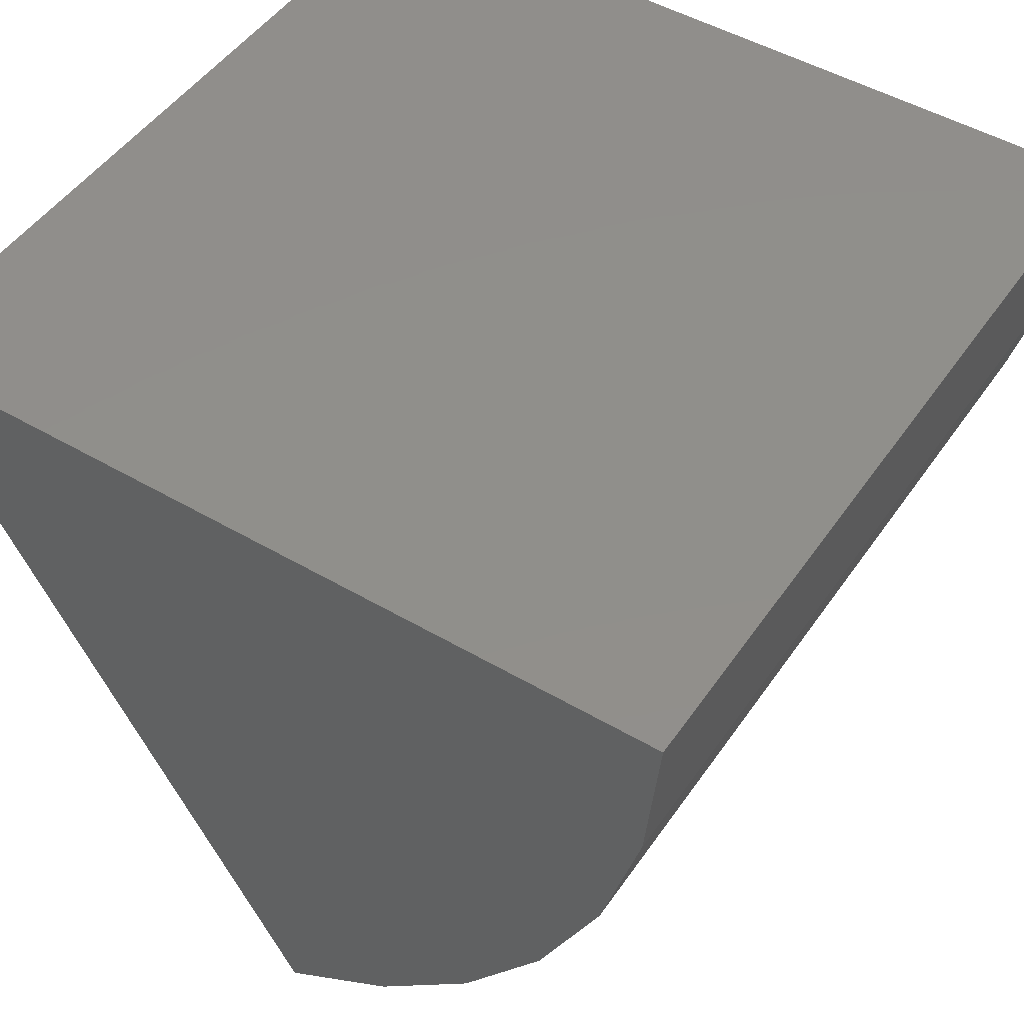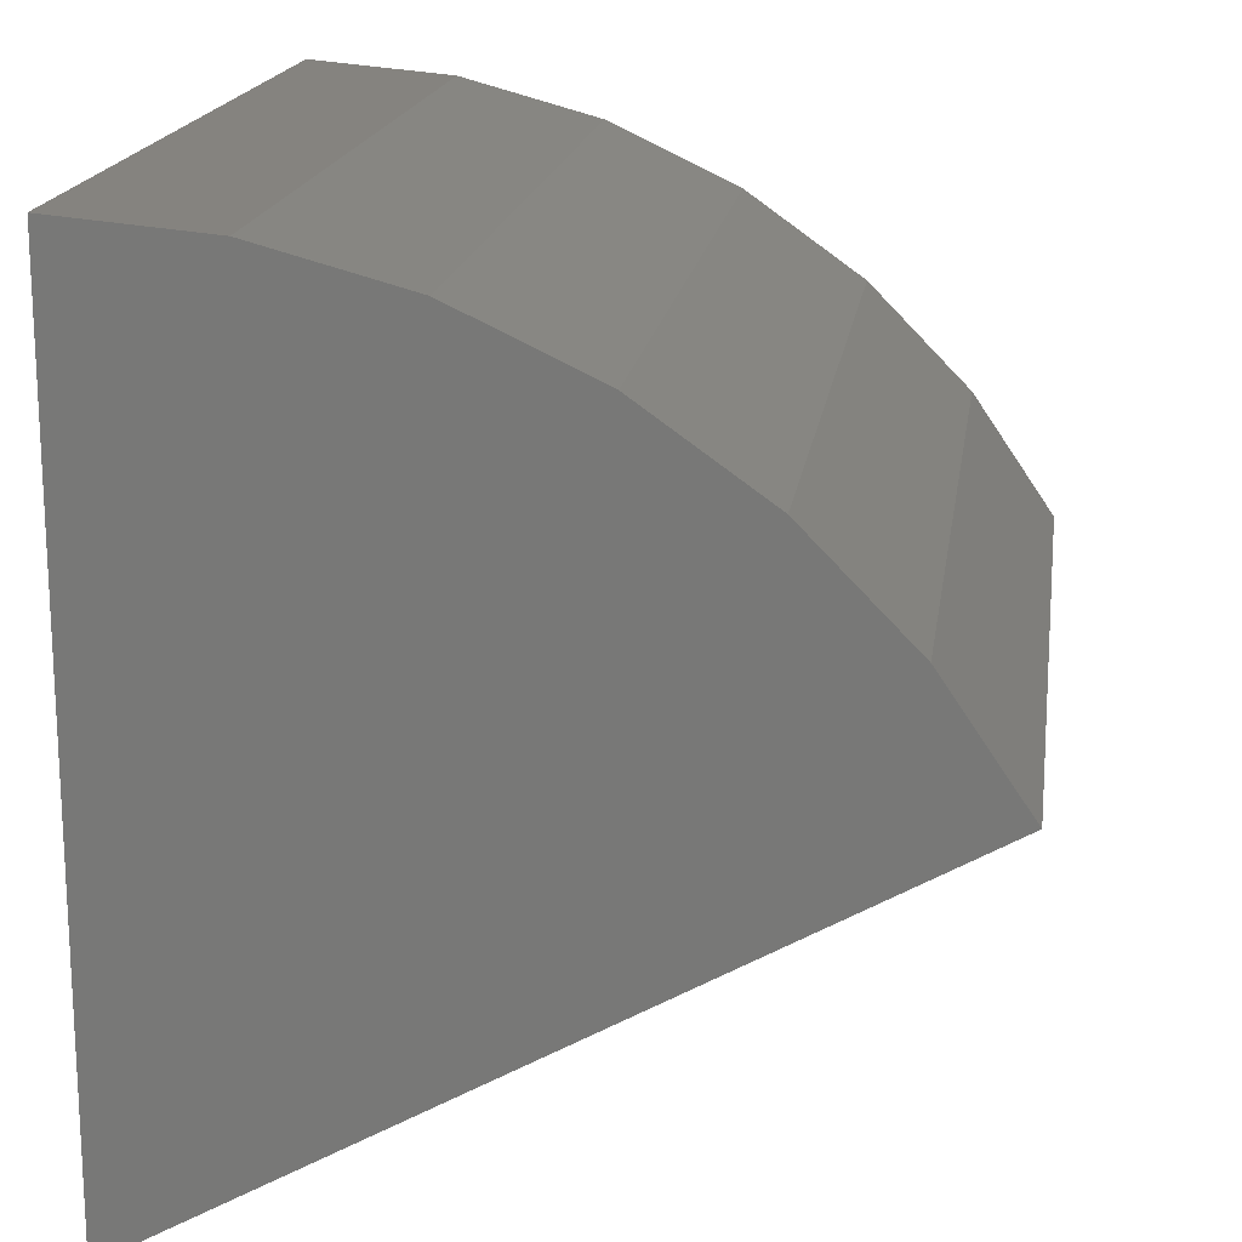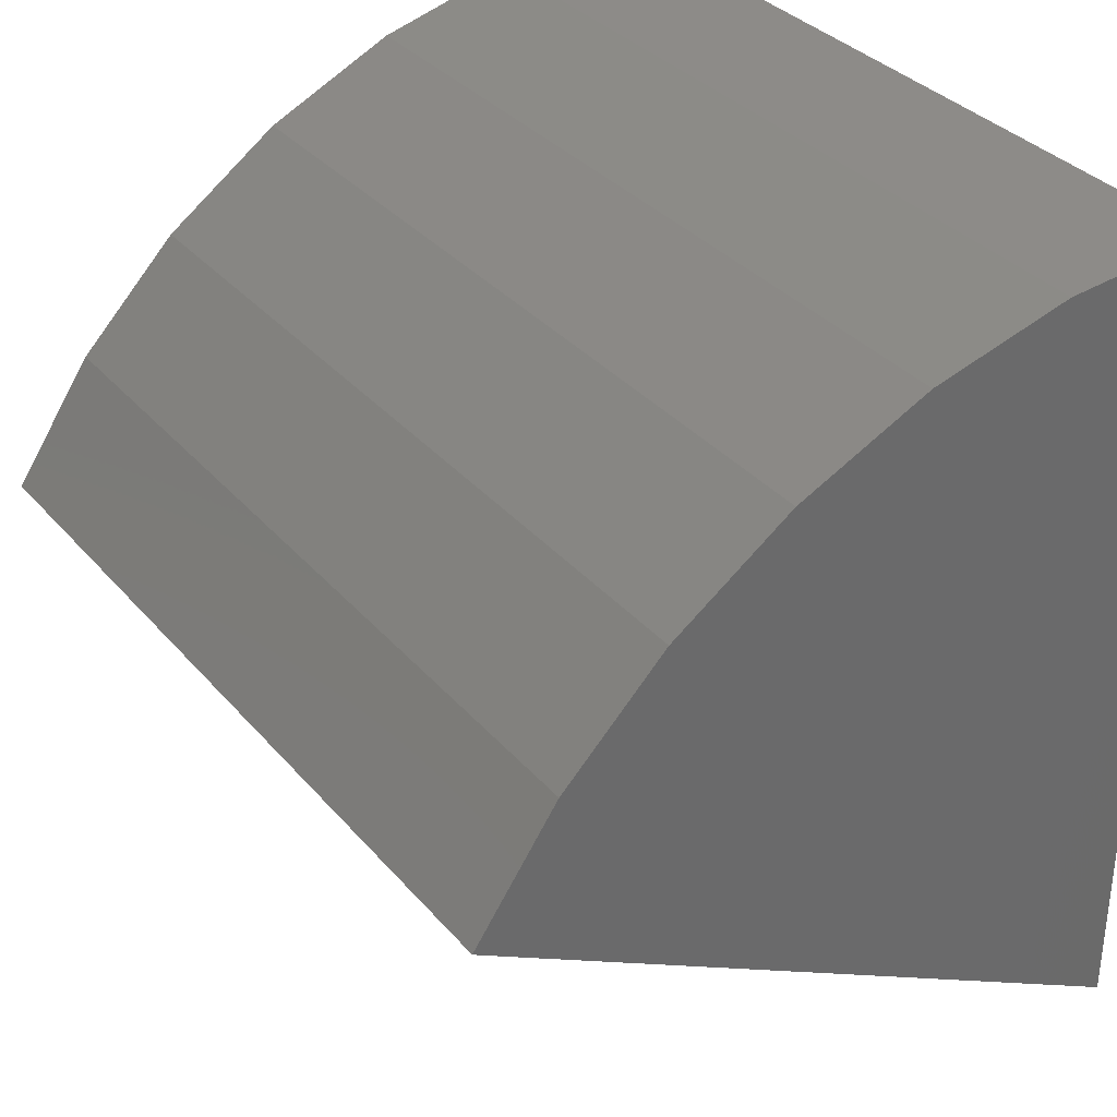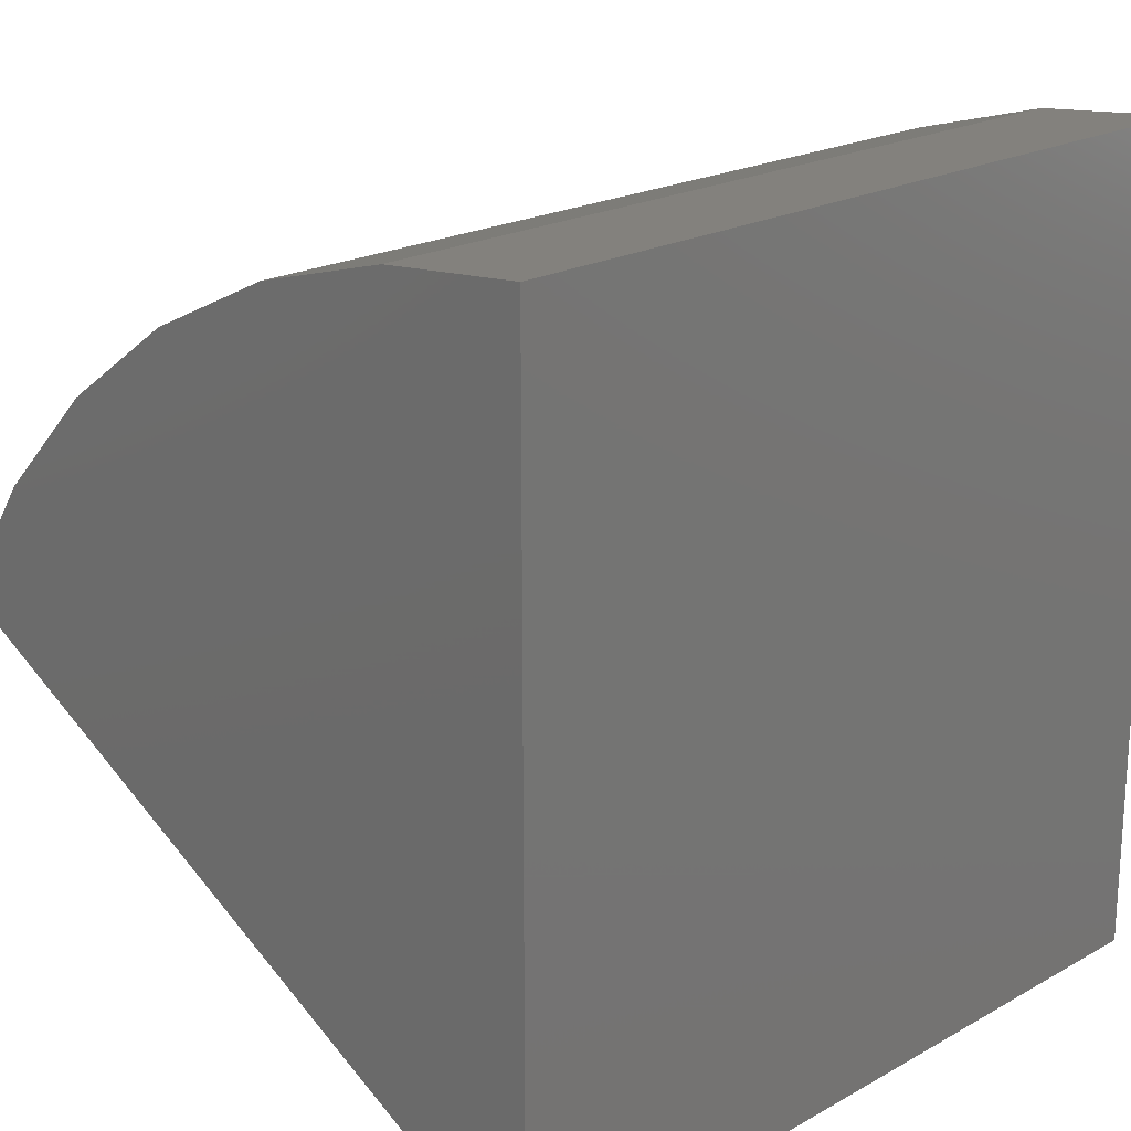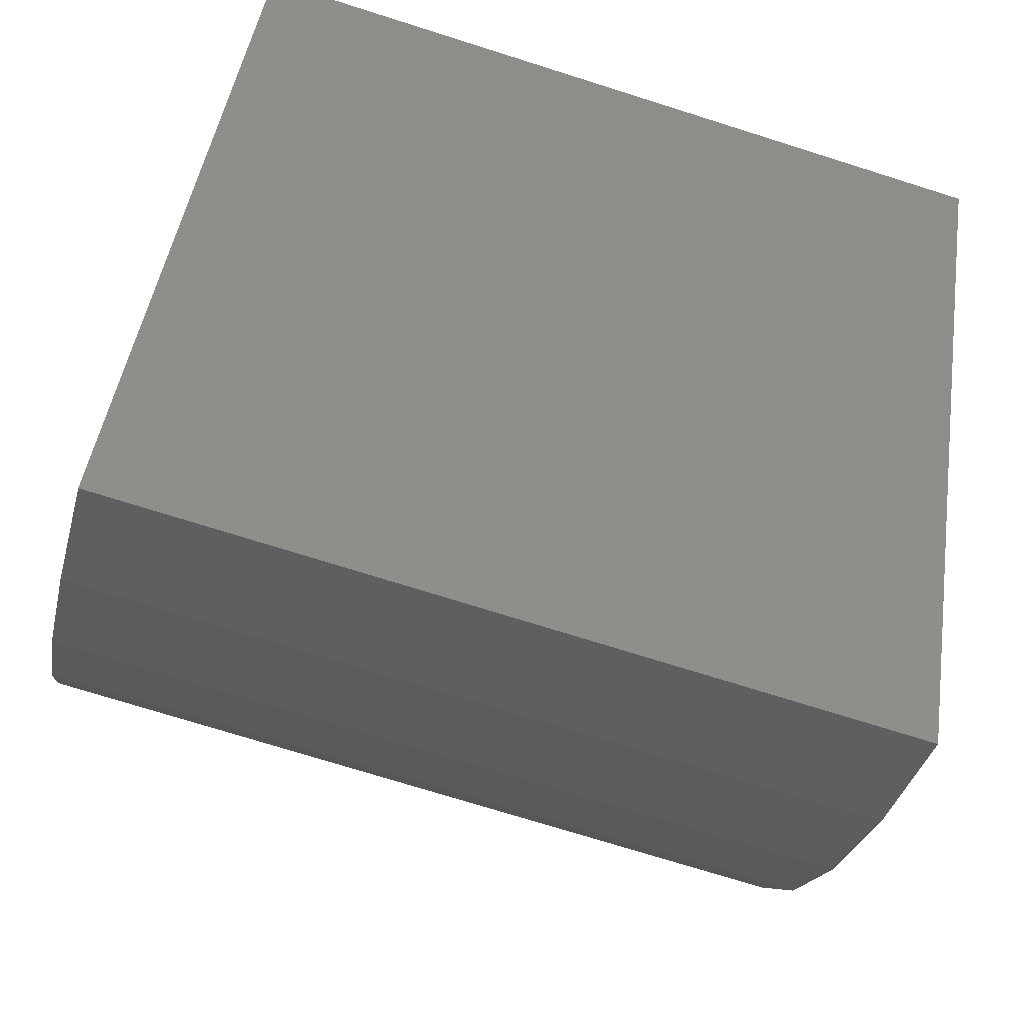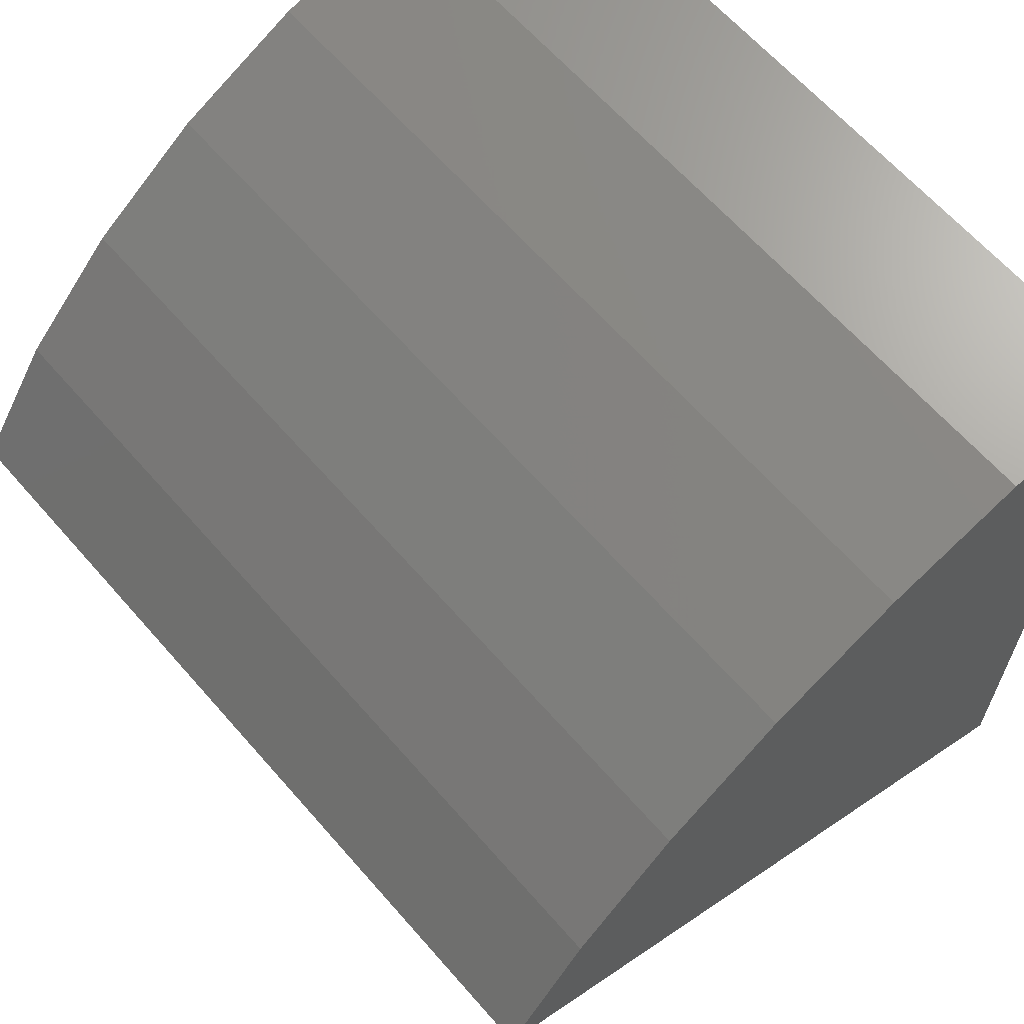
<metadata>
{"format":"stl","ext":"stl","renderer":"f3d","projection":"perspective","resolution":1024,"background":"white","views":[{"elev":48.7,"azim":-56.9,"up":"+Y"},{"elev":17.6,"azim":-81.9,"up":"+Z"},{"elev":33.9,"azim":56.0,"up":"+Z"},{"elev":20.2,"azim":134.4,"up":"+Z"},{"elev":-73.0,"azim":162.5,"up":"+Y"},{"elev":64.1,"azim":48.9,"up":"+Z"}]}
</metadata>
<code>
# stl→obj: 16 verts, 28 faces
v -0.07812 0 -0.1172
v 0.08594 9.107e-18 -0.1172
v -0.07812 -0.1431 -0.03691
v 0.08594 -0.1431 -0.03691
v -0.07812 9.107e-18 0.04688
v 0.08594 1.821e-17 0.04688
v -0.07812 -0.1268 -0.01303
v -0.07812 -0.1065 0.007621
v -0.07812 -0.0829 0.02439
v -0.07812 -0.05675 0.03675
v -0.07812 -0.02882 0.04432
v 0.08594 -0.1268 -0.01303
v 0.08594 -0.1065 0.007621
v 0.08594 -0.0829 0.02439
v 0.08594 -0.05675 0.03675
v 0.08594 -0.02882 0.04432
f 1 2 3
f 3 2 4
f 1 5 2
f 2 5 6
f 1 3 7
f 1 7 8
f 1 8 9
f 1 9 10
f 1 10 11
f 1 11 5
f 3 4 7
f 7 4 12
f 7 12 8
f 8 12 13
f 8 13 9
f 9 13 14
f 9 14 10
f 10 14 15
f 10 15 11
f 11 15 16
f 11 16 5
f 5 16 6
f 2 6 16
f 2 16 15
f 2 15 14
f 2 14 13
f 2 13 12
f 2 12 4

</code>
